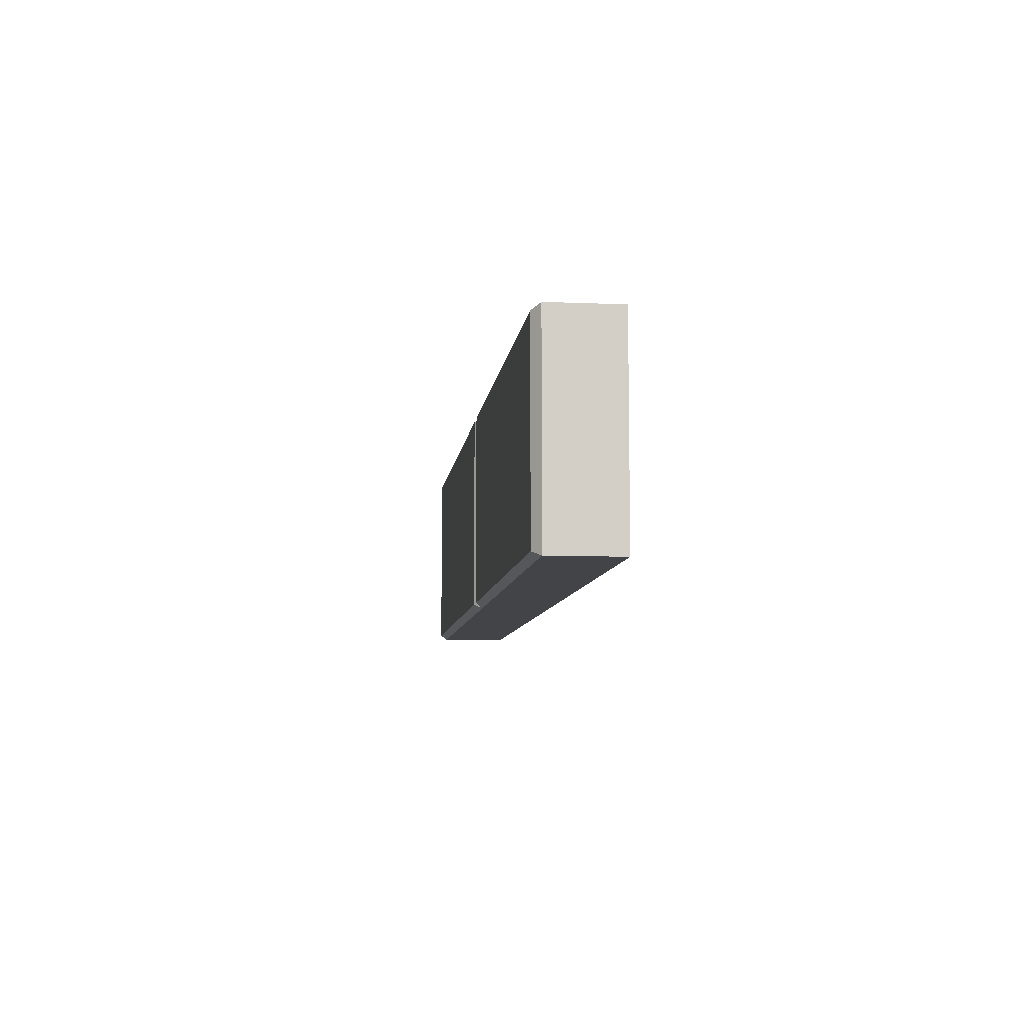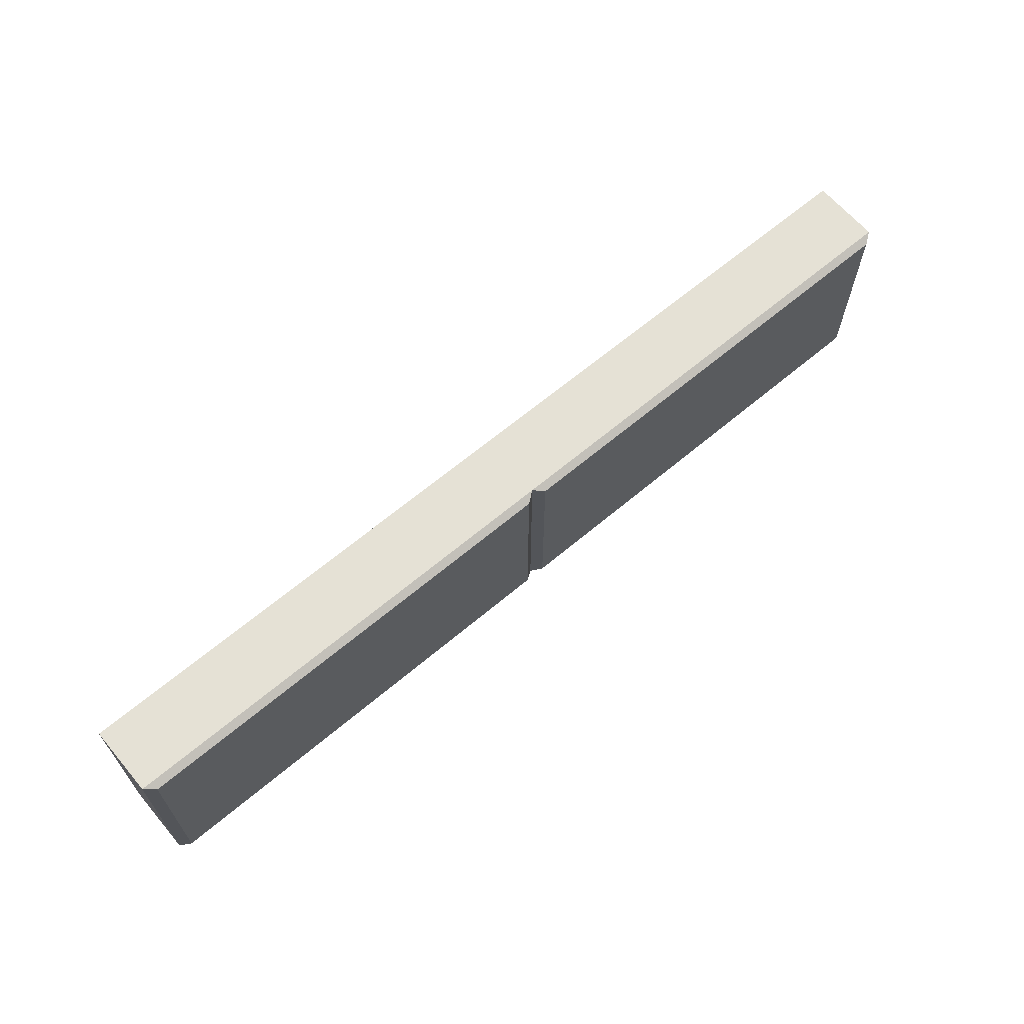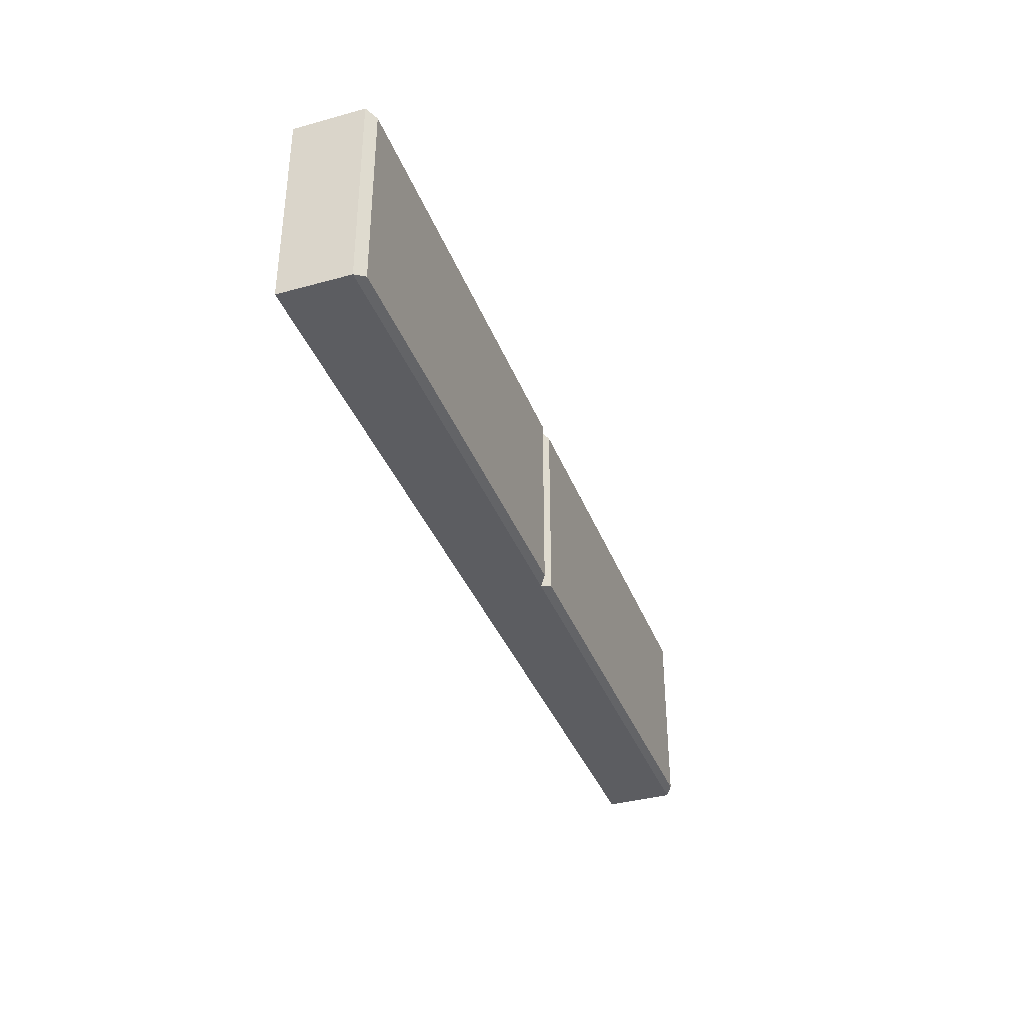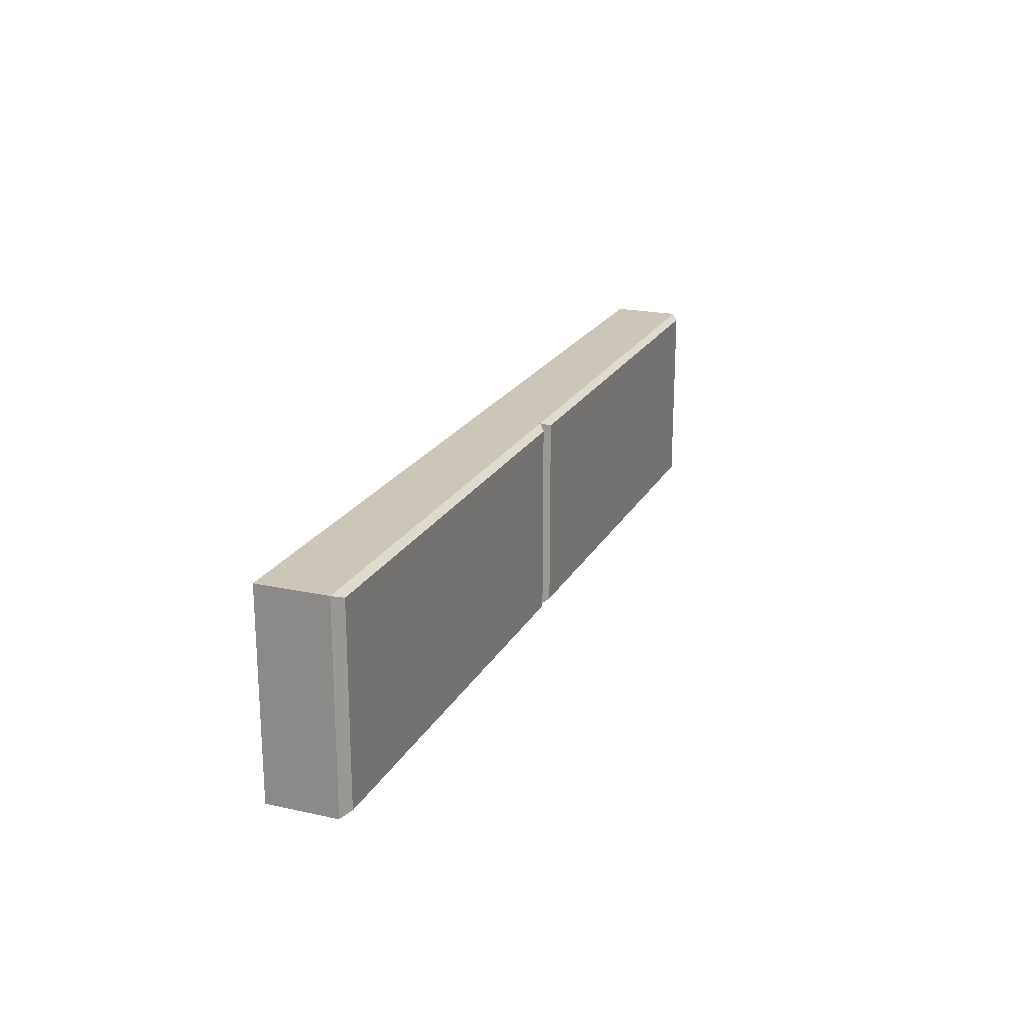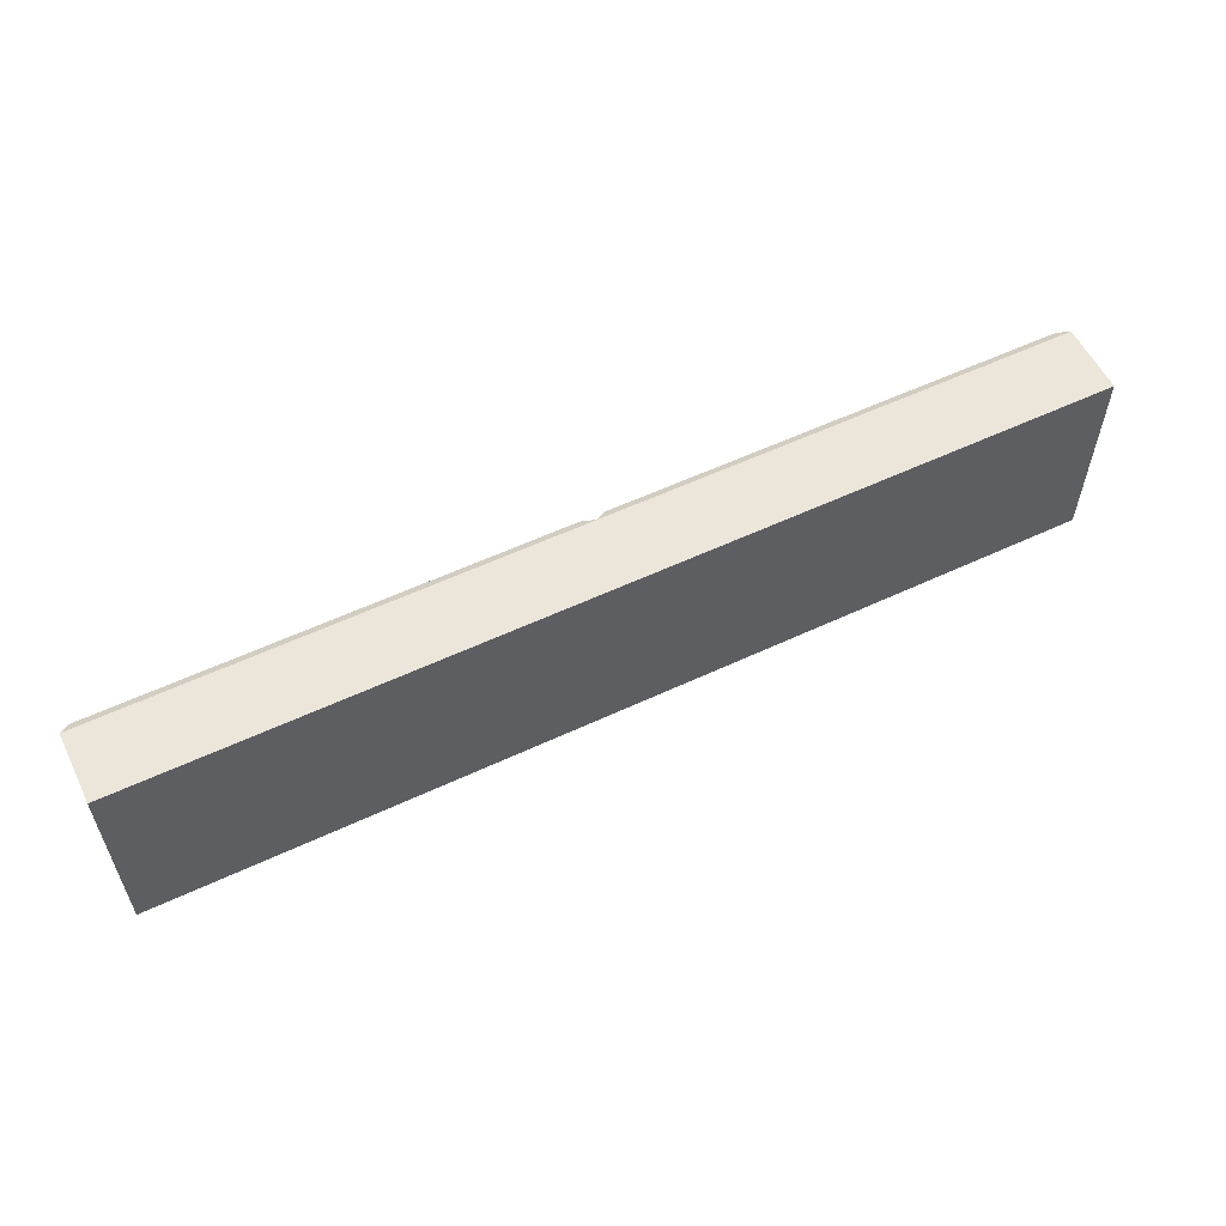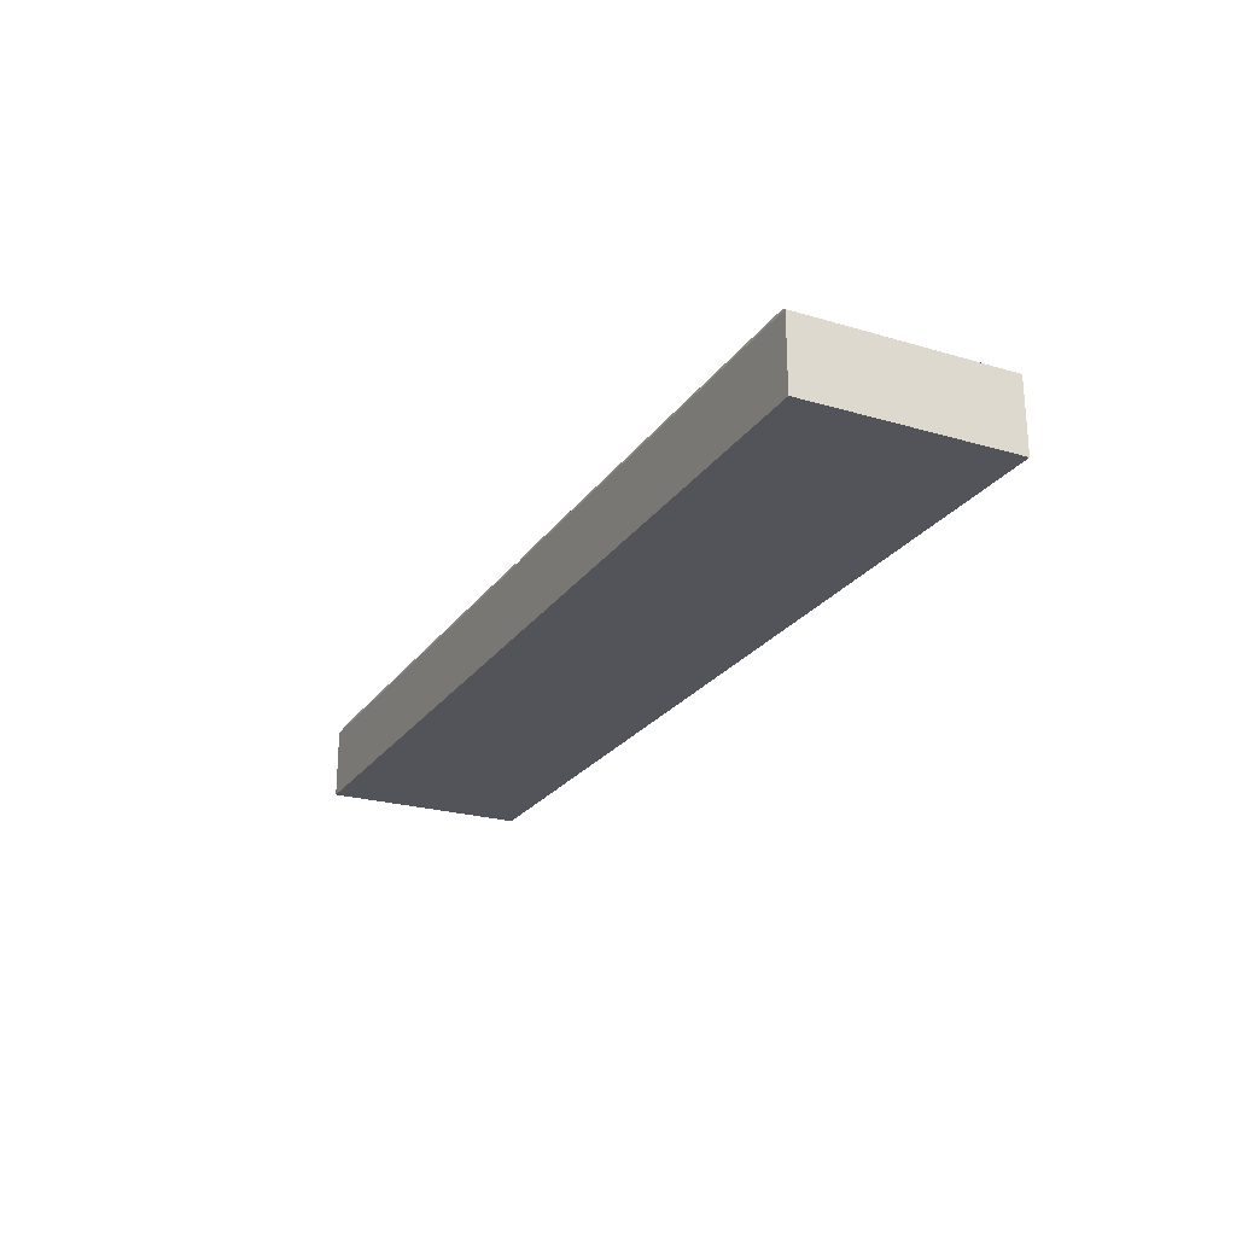
<metadata>
{"format":"obj","ext":"obj","renderer":"f3d","projection":"perspective","resolution":1024,"background":"white","views":[{"elev":-8.1,"azim":83.4,"up":"+Y"},{"elev":64.9,"azim":-40.3,"up":"+Y"},{"elev":-37.0,"azim":-70.4,"up":"+Y"},{"elev":21.0,"azim":-68.5,"up":"+Y"},{"elev":57.1,"azim":154.0,"up":"+Y"},{"elev":-23.7,"azim":63.8,"up":"+Z"}]}
</metadata>
<code>
v 0 0 0.3694
v 5 0 0.3694
v 0 1.076 0.3694
v 5 1.076 0.3694
v 0 1.076 0
v 5 1.076 0
v 0 0 0
v 5 0 0
v 2.5 1.076 0
v 2.5 1.076 0.3694
v 2.5 0 0.3694
v 2.5 0 0
v 0.05599 0.02409 0.4098
v 2.444 0.02409 0.4098
v 2.444 1.051 0.4098
v 0.05599 1.051 0.4098
v 2.556 1.051 0.4098
v 2.556 0.02409 0.4098
v 4.944 0.02409 0.4098
v 4.944 1.051 0.4098
f 17 18 19 20
f 9 10 4 6
f 12 9 6 8
f 11 12 8 2
f 2 8 6 4
f 7 1 3 5
f 3 10 9 5
f 13 14 15 16
f 7 12 11 1
f 5 9 12 7
f 1 11 14 13
f 11 10 15 14
f 10 3 16 15
f 3 1 13 16
f 10 11 18 17
f 11 2 19 18
f 2 4 20 19
f 4 10 17 20

</code>
